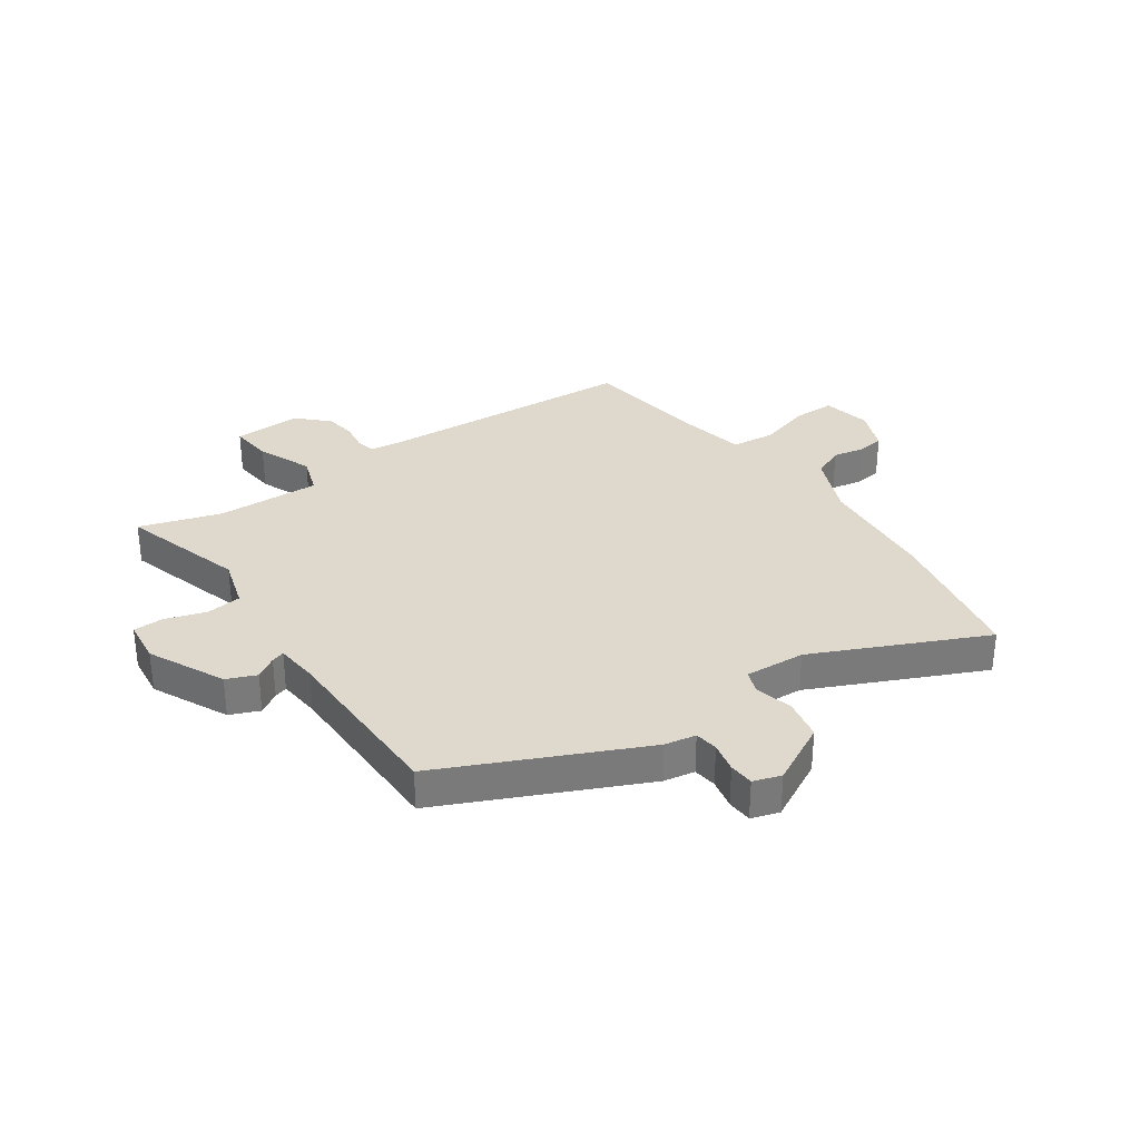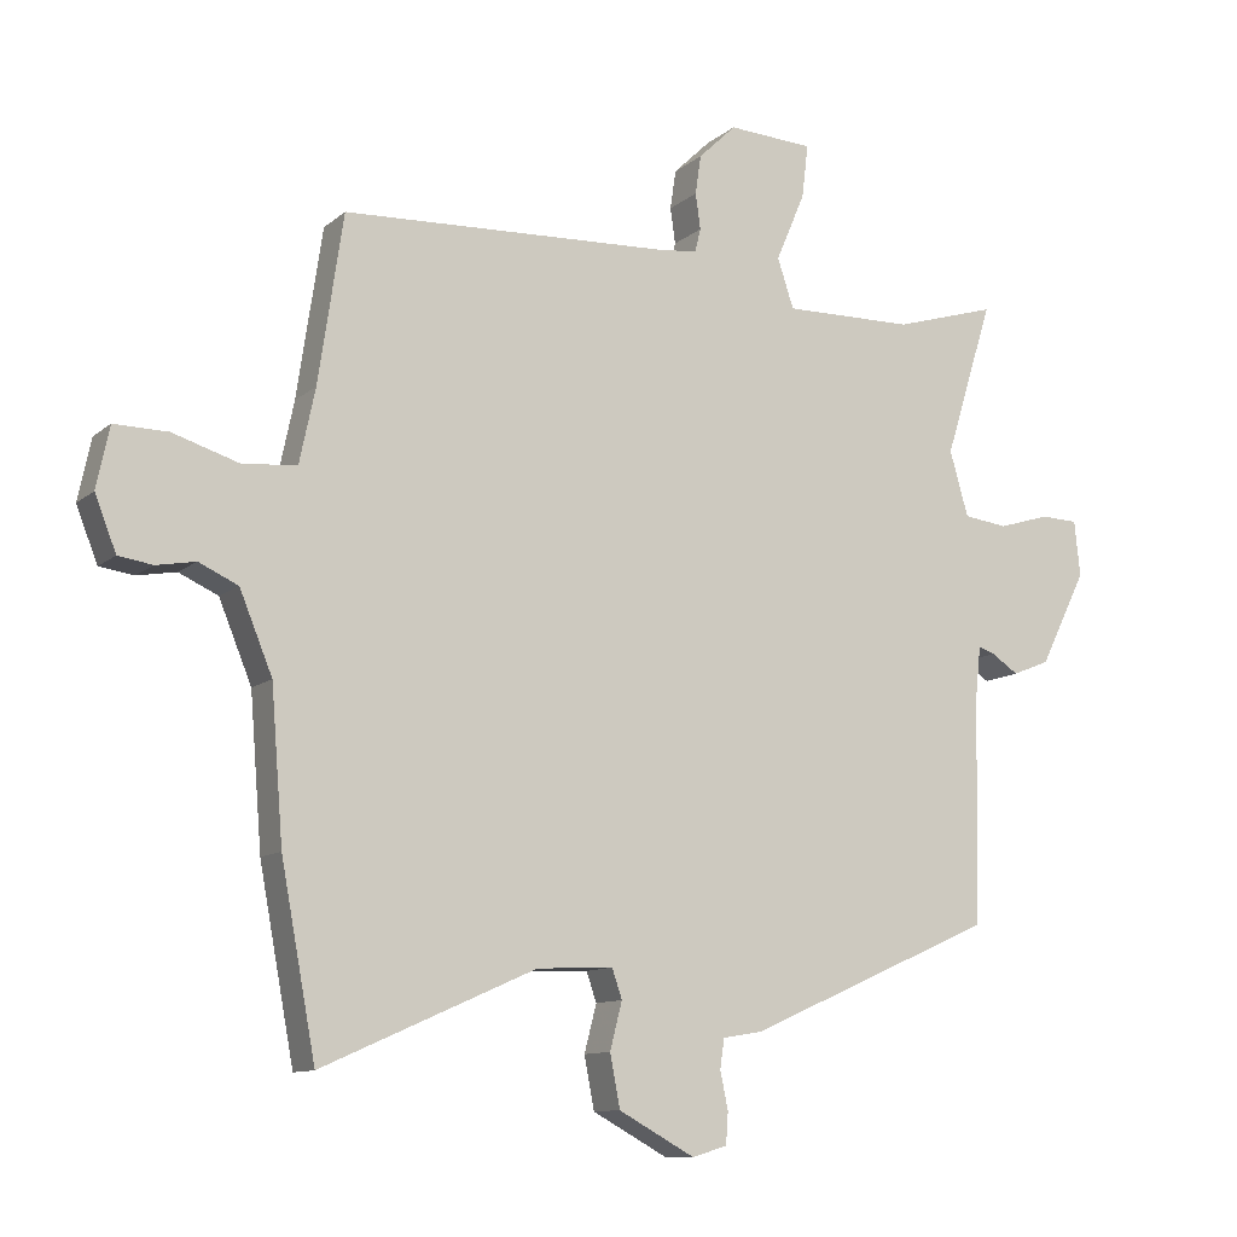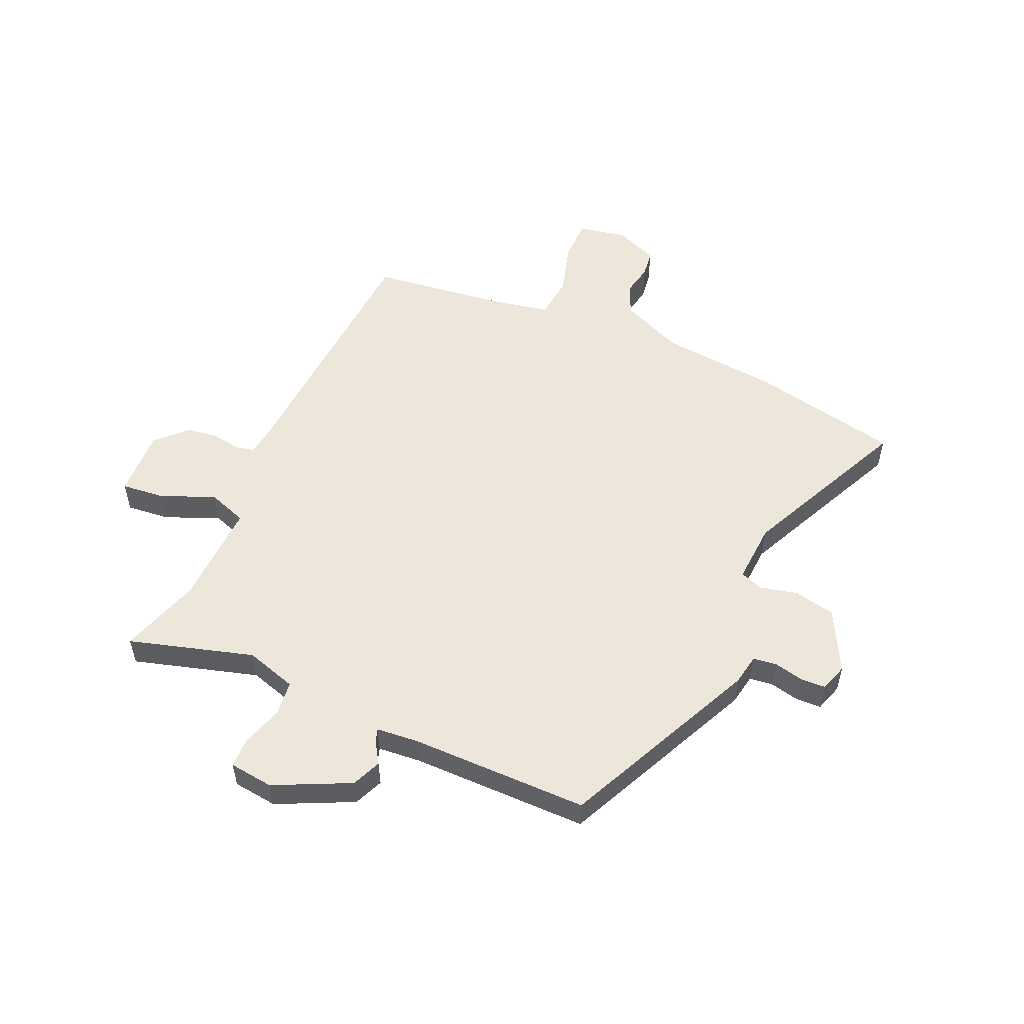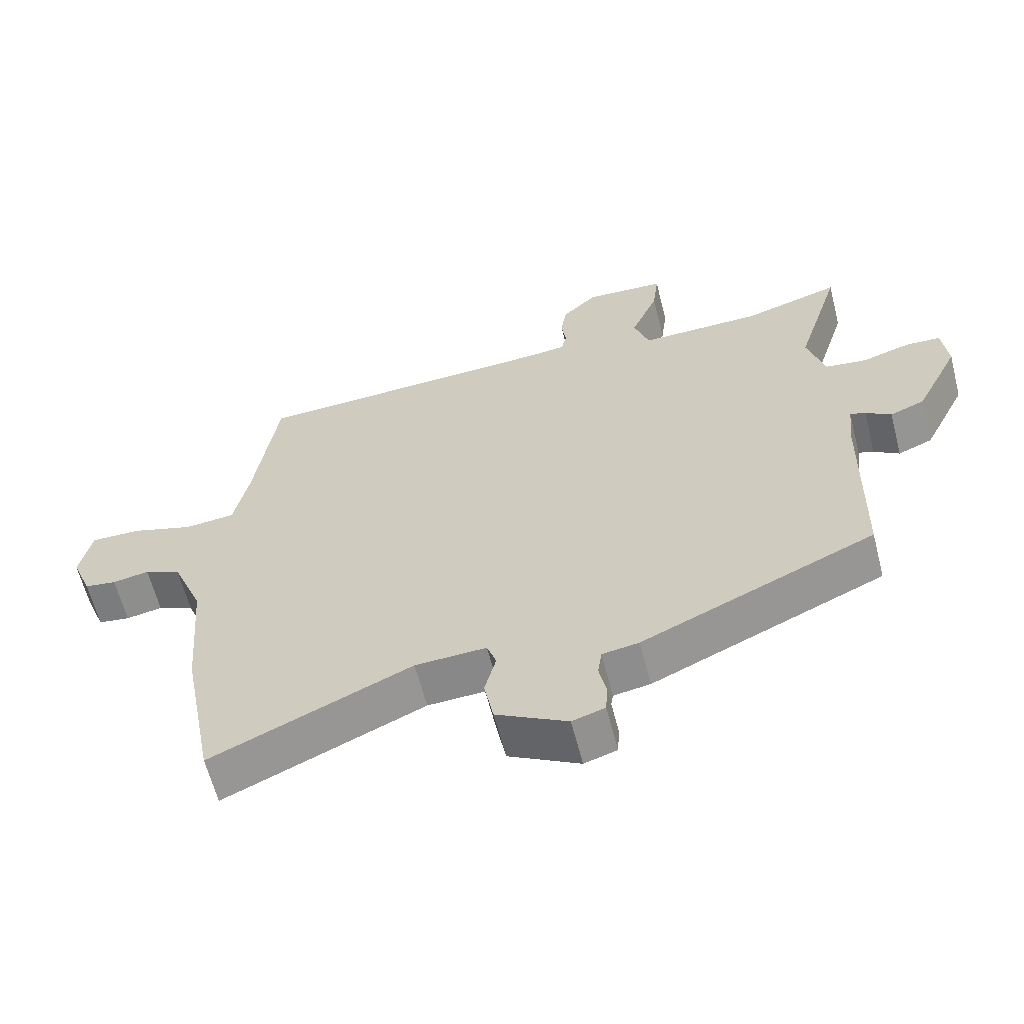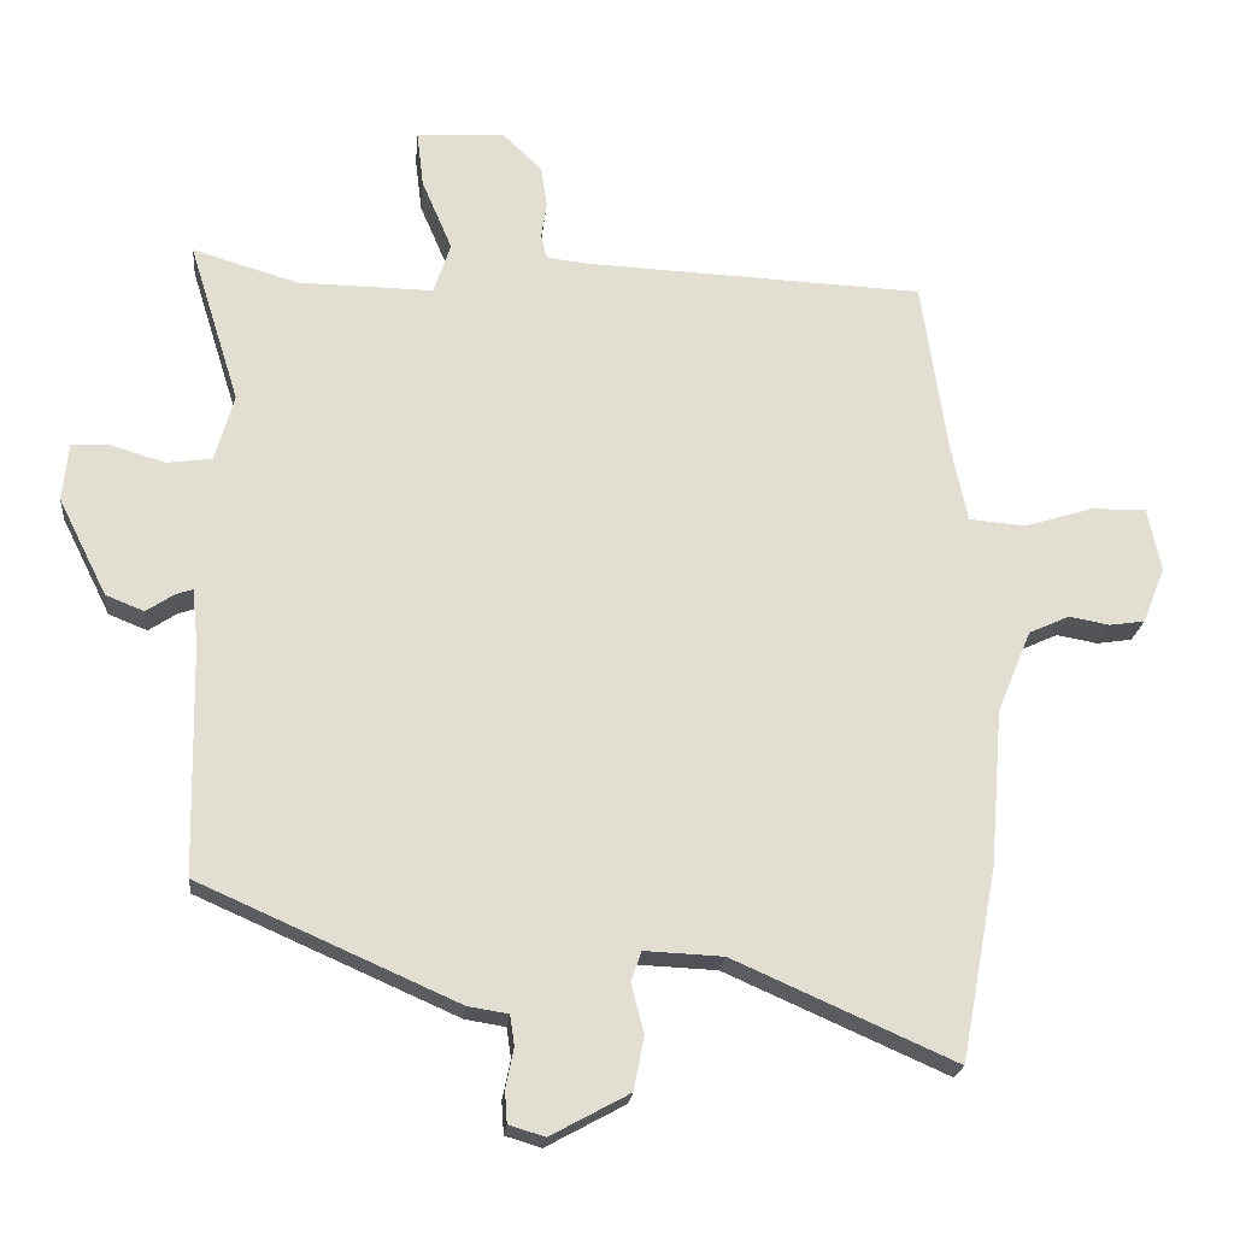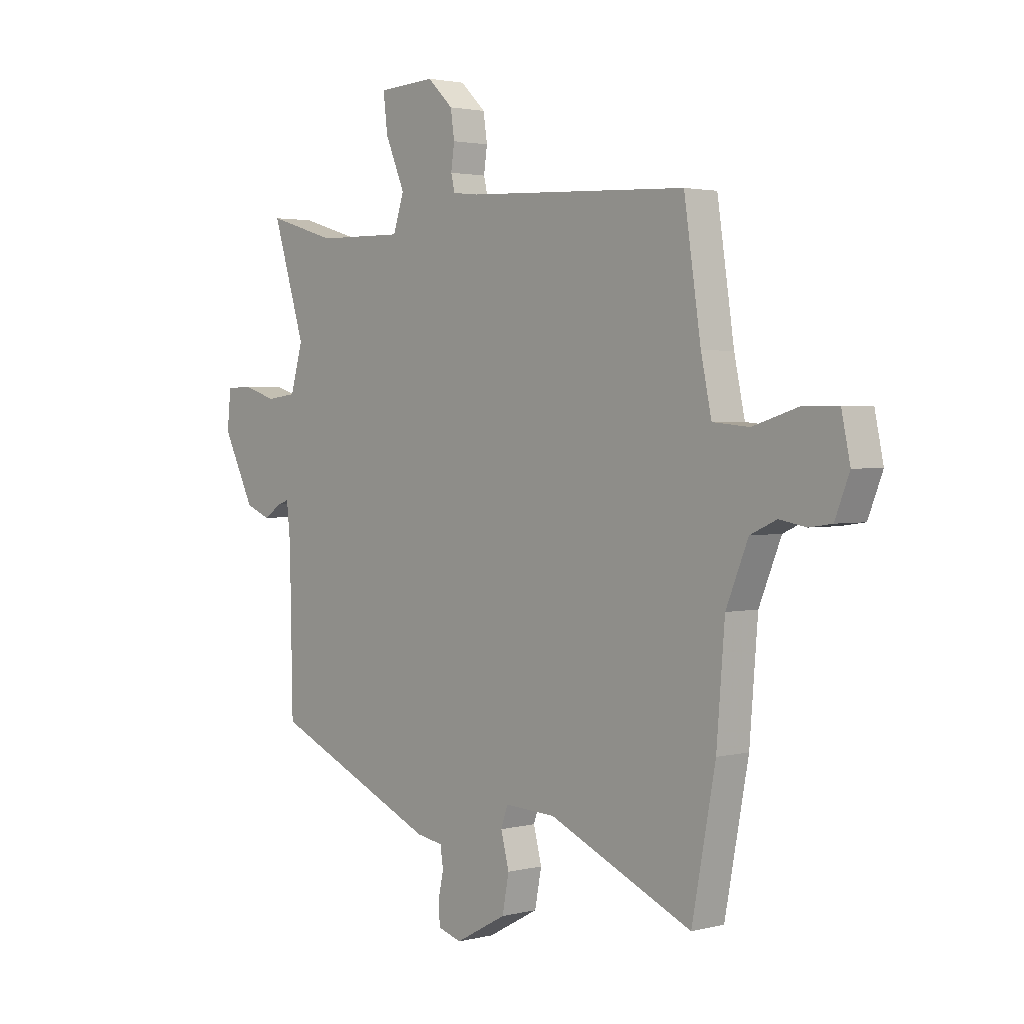
<metadata>
{"format":"obj","ext":"obj","renderer":"f3d","projection":"perspective","resolution":1024,"background":"white","views":[{"elev":32.2,"azim":145.9,"up":"+Y"},{"elev":-11.0,"azim":-28.4,"up":"+Z"},{"elev":54.0,"azim":114.9,"up":"+Y"},{"elev":-62.0,"azim":14.3,"up":"+Z"},{"elev":-21.1,"azim":174.6,"up":"+Z"},{"elev":2.3,"azim":-131.6,"up":"+Z"}]}
</metadata>
<code>
v -0.464 0.07 0.495
v -0.002 0.07 0.516
v 0.052 0.07 0.522
v 0.06 0.07 0.555
v 0.053 0.07 0.605
v 0.061 0.07 0.66
v 0.114 0.07 0.711
v 0.234 0.07 0.704
v 0.225 0.07 0.629
v 0.184 0.07 0.533
v 0.207 0.07 0.464
v 0.39 0.07 0.467
v 0.534 0.07 0.51
v 0.466 0.07 0.292
v 0.492 0.07 0.201
v 0.554 0.07 0.193
v 0.626 0.07 0.215
v 0.679 0.07 0.213
v 0.687 0.07 0.135
v 0.621 0.07 0.003
v 0.569 0.07 -0.018
v 0.531 0.07 0.007
v 0.508 0.07 0.015
v 0.5 0.07 -0.06
v 0.494 0.07 -0.374
v 0.144 0.07 -0.529
v 0.089 0.07 -0.538
v 0.083 0.07 -0.579
v 0.094 0.07 -0.632
v 0.091 0.07 -0.676
v 0.042 0.07 -0.691
v -0.065 0.07 -0.633
v -0.079 0.07 -0.56
v -0.062 0.07 -0.494
v -0.076 0.07 -0.453
v -0.183 0.07 -0.458
v -0.483 0.07 -0.591
v -0.532 0.07 -0.329
v -0.549 0.07 -0.118
v -0.595 0.07 -0.006
v -0.65 0.07 0.019
v -0.705 0.07 0.009
v -0.753 0.07 0.016
v -0.783 0.07 0.092
v -0.765 0.07 0.178
v -0.69 0.07 0.177
v -0.597 0.07 0.148
v -0.521 0.07 0.155
v -0.499 0.07 0.259
v -0.464 0 0.495
v -0.002 0 0.516
v 0.052 0 0.522
v 0.06 0 0.555
v 0.053 0 0.605
v 0.061 0 0.66
v 0.114 0 0.711
v 0.234 0 0.704
v 0.225 0 0.629
v 0.184 0 0.533
v 0.207 0 0.464
v 0.39 0 0.467
v 0.534 0 0.51
v 0.466 0 0.292
v 0.492 0 0.201
v 0.554 0 0.193
v 0.626 0 0.215
v 0.679 0 0.213
v 0.687 0 0.135
v 0.621 0 0.003
v 0.569 0 -0.018
v 0.531 0 0.007
v 0.508 0 0.015
v 0.5 0 -0.06
v 0.494 0 -0.374
v 0.144 0 -0.529
v 0.089 0 -0.538
v 0.083 0 -0.579
v 0.094 0 -0.632
v 0.091 0 -0.676
v 0.042 0 -0.691
v -0.065 0 -0.633
v -0.079 0 -0.56
v -0.062 0 -0.494
v -0.076 0 -0.453
v -0.183 0 -0.458
v -0.483 0 -0.591
v -0.532 0 -0.329
v -0.549 0 -0.118
v -0.595 0 -0.006
v -0.65 0 0.019
v -0.705 0 0.009
v -0.753 0 0.016
v -0.783 0 0.092
v -0.765 0 0.178
v -0.69 0 0.177
v -0.597 0 0.148
v -0.521 0 0.155
v -0.499 0 0.259
f 45 46 47
f 44 45 47
f 43 44 47
f 42 43 47
f 41 42 47
f 40 41 47 48
f 39 40 48
f 39 48 49
f 38 39 49
f 37 38 49
f 36 37 49
f 32 33 34
f 31 32 34
f 30 31 34
f 29 30 34
f 28 29 34
f 27 28 34 35
f 26 27 35
f 25 26 35
f 24 25 35
f 49 1 2
f 36 49 2
f 35 36 2
f 24 35 2
f 23 24 2
f 20 21 22
f 19 20 22
f 18 19 22
f 17 18 22
f 16 17 22
f 12 13 14
f 11 12 14 15
f 8 9 10
f 7 8 10
f 6 7 10
f 5 6 10
f 4 5 10
f 3 4 10 11
f 2 3 11 15
f 15 16 22 23
f 2 15 23
f 96 95 94
f 96 94 93
f 96 93 92
f 96 92 91
f 96 91 90
f 97 96 90 89
f 97 89 88
f 98 97 88
f 98 88 87
f 98 87 86
f 98 86 85
f 83 82 81
f 83 81 80
f 83 80 79
f 83 79 78
f 83 78 77
f 84 83 77 76
f 84 76 75
f 84 75 74
f 84 74 73
f 51 50 98
f 51 98 85
f 51 85 84
f 51 84 73
f 51 73 72
f 71 70 69
f 71 69 68
f 71 68 67
f 71 67 66
f 71 66 65
f 63 62 61
f 64 63 61 60
f 59 58 57
f 59 57 56
f 59 56 55
f 59 55 54
f 59 54 53
f 60 59 53 52
f 64 60 52 51
f 72 71 65 64
f 72 64 51
f 1 50 51 2
f 2 51 52 3
f 3 52 53 4
f 4 53 54 5
f 5 54 55 6
f 6 55 56 7
f 7 56 57 8
f 8 57 58 9
f 9 58 59 10
f 10 59 60 11
f 11 60 61 12
f 12 61 62 13
f 13 62 63 14
f 14 63 64 15
f 15 64 65 16
f 16 65 66 17
f 17 66 67 18
f 18 67 68 19
f 19 68 69 20
f 20 69 70 21
f 21 70 71 22
f 22 71 72 23
f 23 72 73 24
f 24 73 74 25
f 25 74 75 26
f 26 75 76 27
f 27 76 77 28
f 28 77 78 29
f 29 78 79 30
f 30 79 80 31
f 31 80 81 32
f 32 81 82 33
f 33 82 83 34
f 34 83 84 35
f 35 84 85 36
f 36 85 86 37
f 37 86 87 38
f 38 87 88 39
f 39 88 89 40
f 40 89 90 41
f 41 90 91 42
f 42 91 92 43
f 43 92 93 44
f 44 93 94 45
f 45 94 95 46
f 46 95 96 47
f 47 96 97 48
f 48 97 98 49
f 49 98 50 1

</code>
